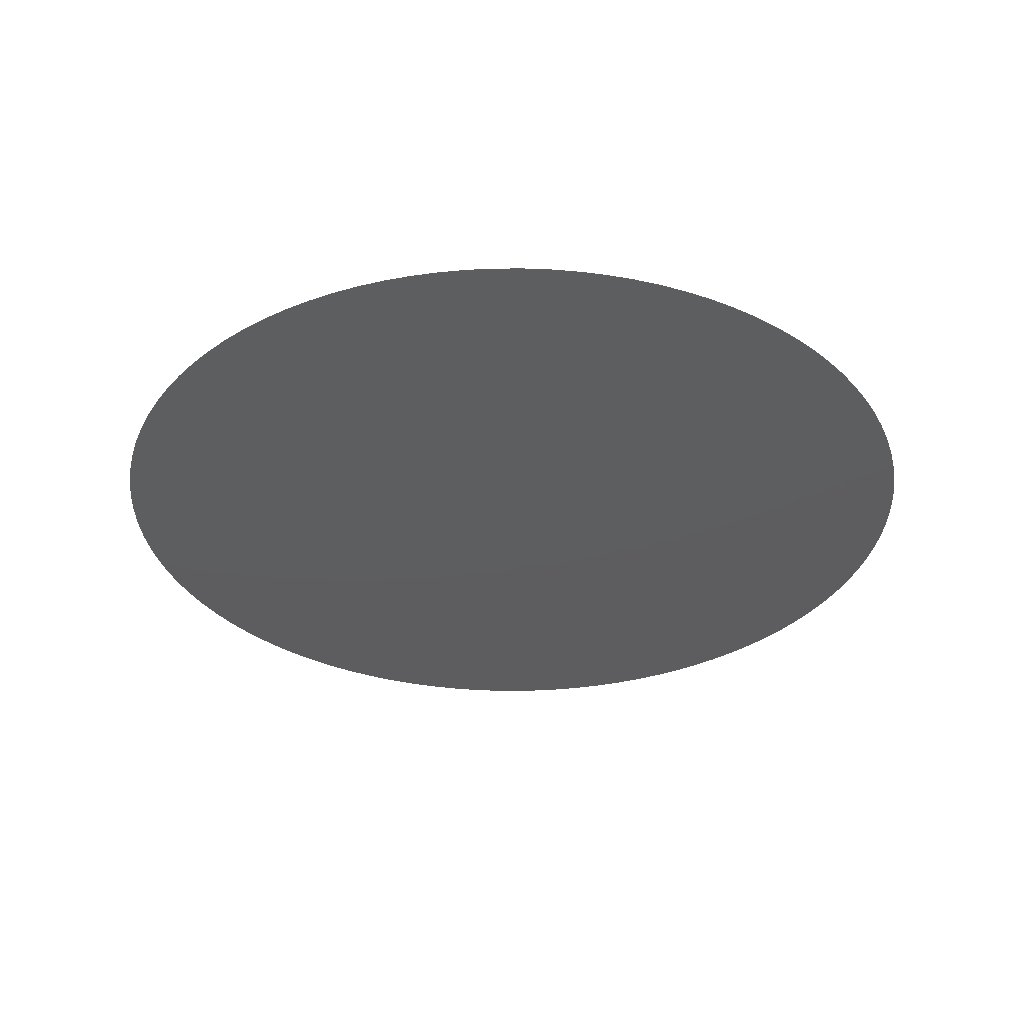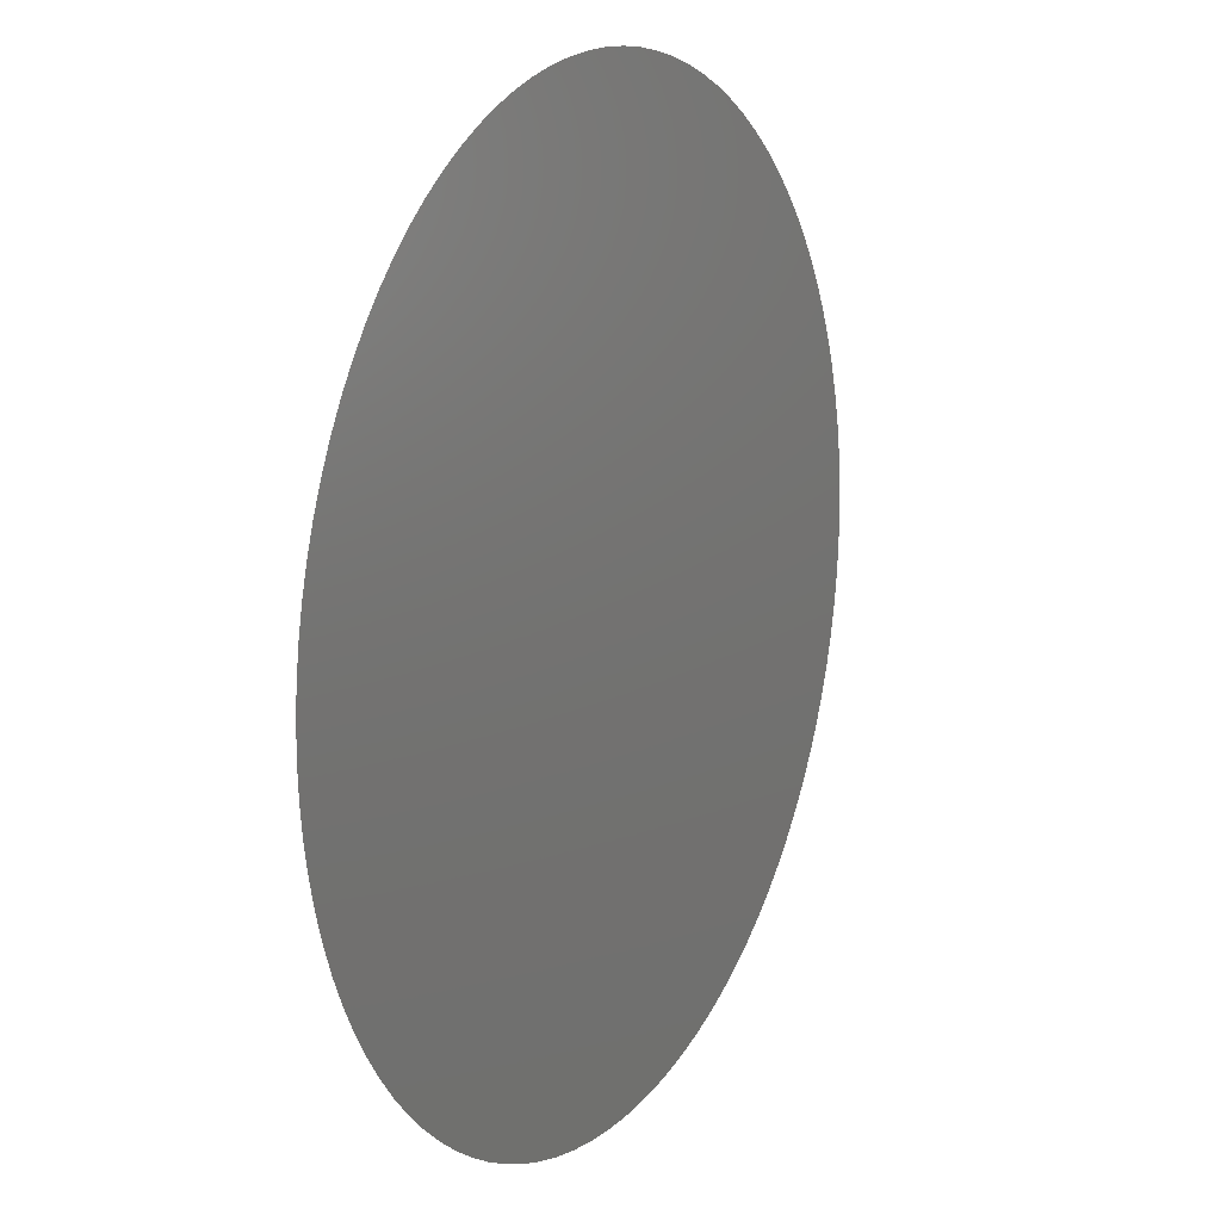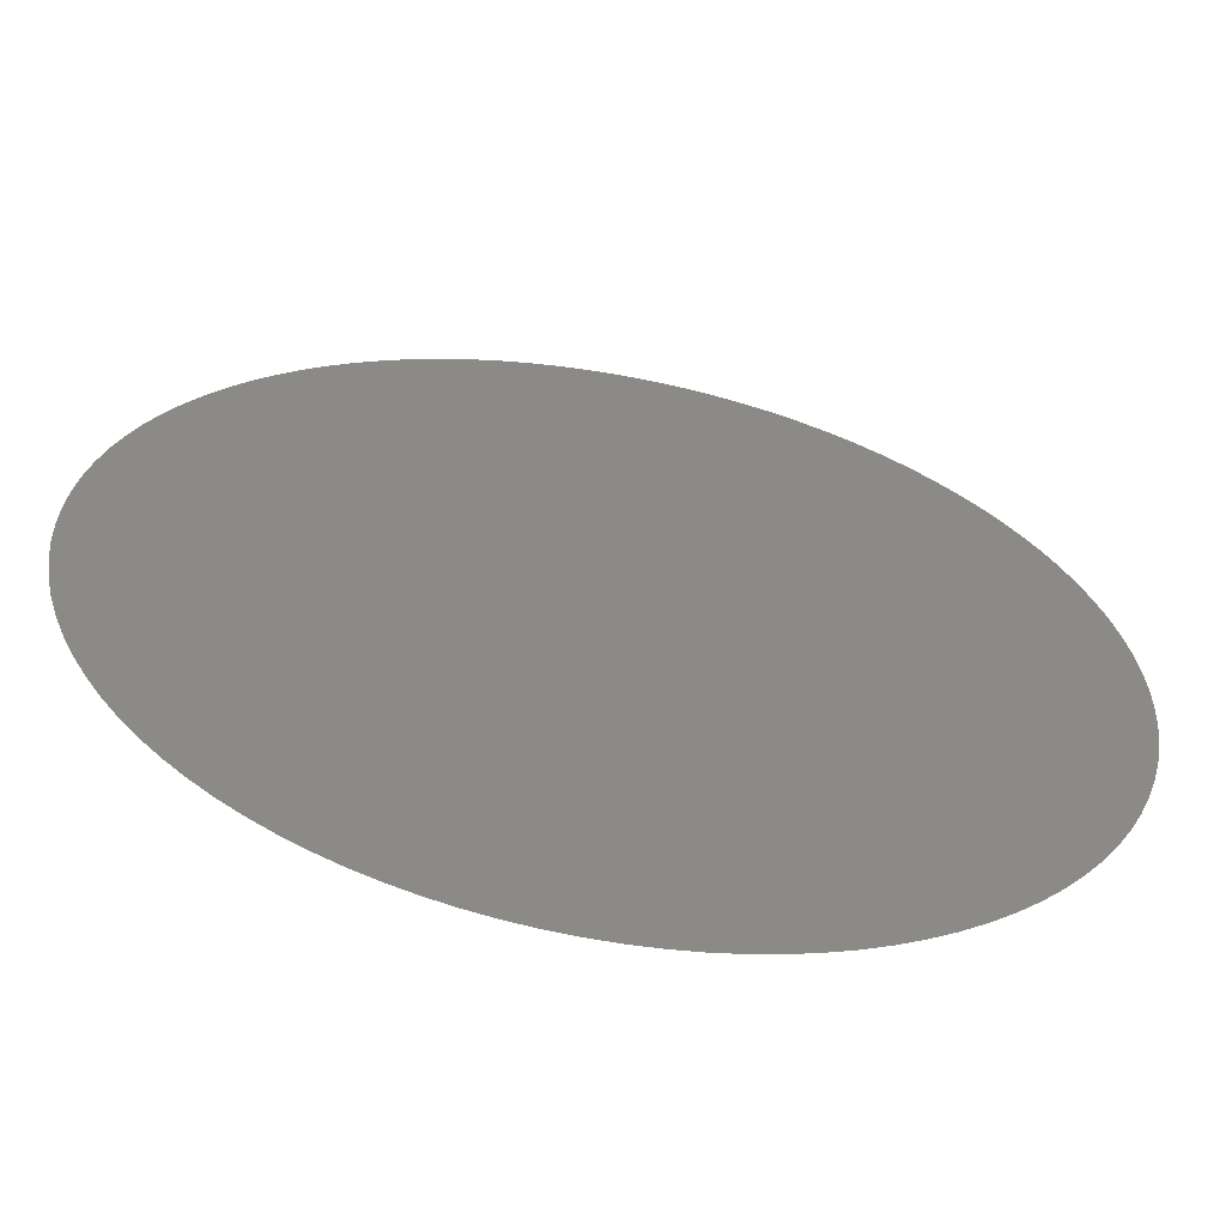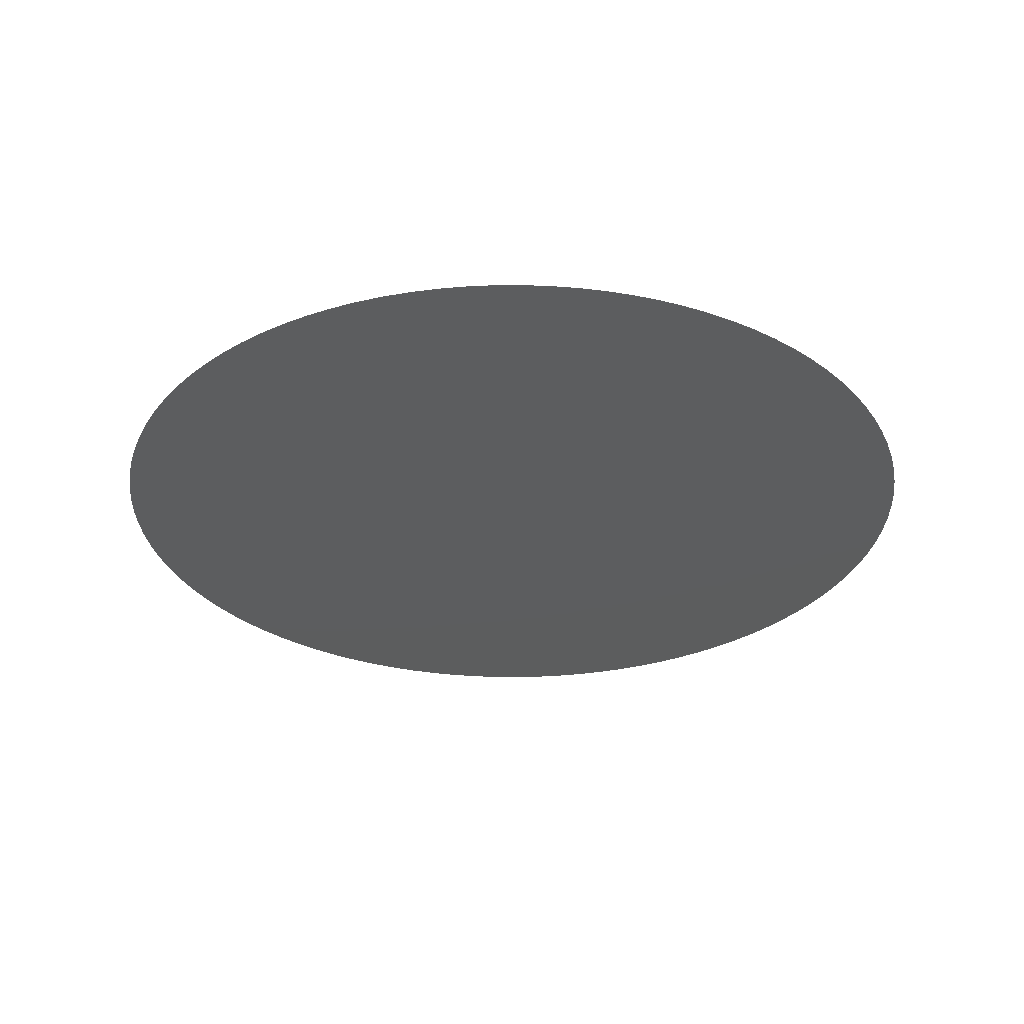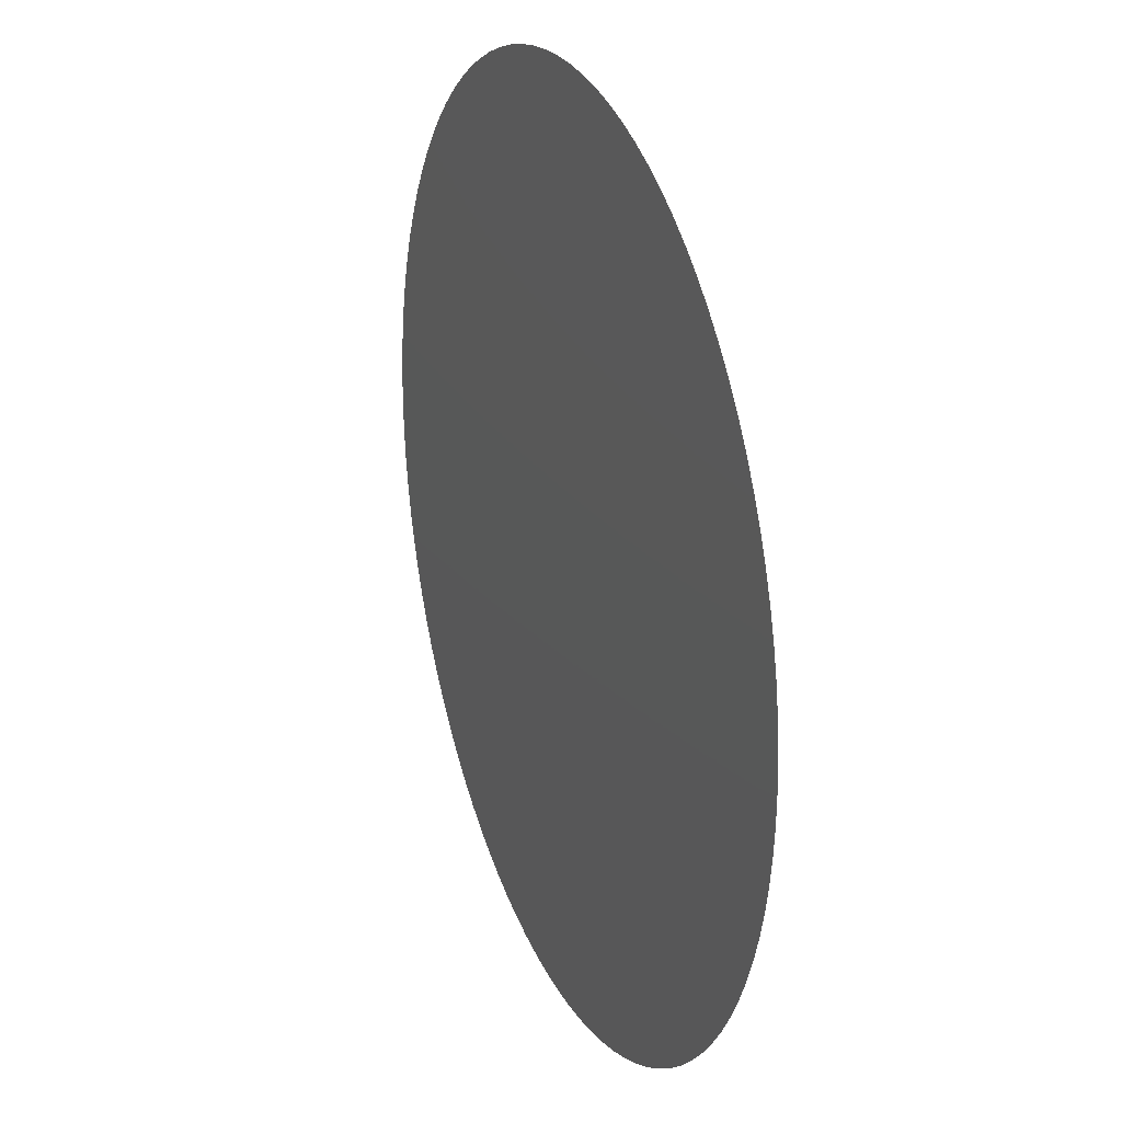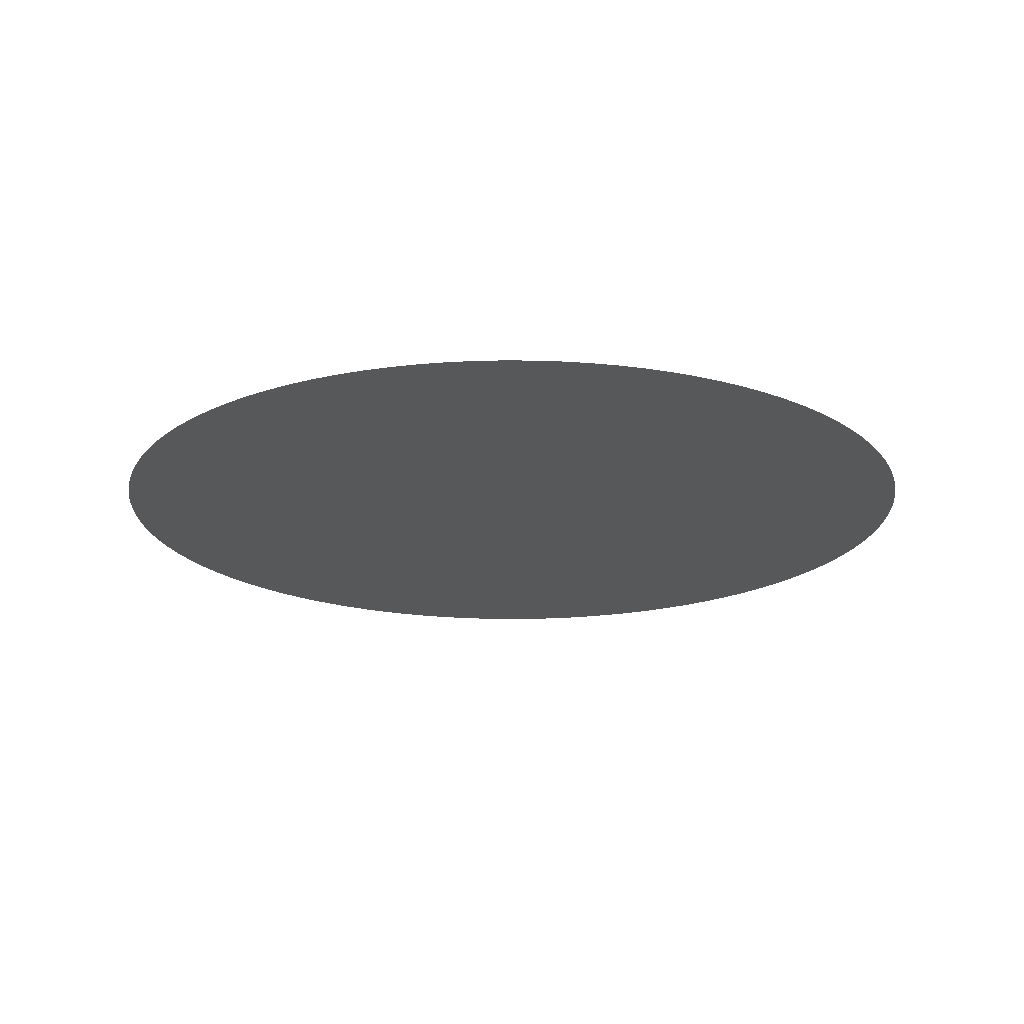
<metadata>
{"format":"stl","ext":"stl","renderer":"f3d","projection":"perspective","resolution":1024,"background":"white","views":[{"elev":-33.1,"azim":154.0,"up":"+Z"},{"elev":13.5,"azim":-61.5,"up":"+Y"},{"elev":-60.2,"azim":169.5,"up":"+Y"},{"elev":-30.4,"azim":118.0,"up":"+Z"},{"elev":24.1,"azim":69.0,"up":"+Y"},{"elev":-19.4,"azim":87.5,"up":"+Z"}]}
</metadata>
<code>
# stl→obj: 101 verts, 100 faces
v 0.004 0 0.004199
v 0.003992 0.0002537 0.004199
v 0 0 0.004199
v 0.003968 0.0005064 0.004199
v 0.003928 0.000757 0.004199
v 0.003872 0.001005 0.004199
v 0.0038 0.001248 0.004199
v 0.003713 0.001487 0.004199
v 0.003612 0.001719 0.004199
v 0.003495 0.001945 0.004199
v 0.003365 0.002163 0.004199
v 0.003221 0.002372 0.004199
v 0.003064 0.002571 0.004199
v 0.002895 0.00276 0.004199
v 0.002714 0.002938 0.004199
v 0.002522 0.003105 0.004199
v 0.00232 0.003258 0.004199
v 0.002109 0.003399 0.004199
v 0.001889 0.003526 0.004199
v 0.001662 0.003639 0.004199
v 0.001428 0.003737 0.004199
v 0.001188 0.00382 0.004199
v 0.000943 0.003887 0.004199
v 0.0006946 0.003939 0.004199
v 0.0004434 0.003975 0.004199
v 0.0001903 0.003995 0.004199
v -6.346e-05 0.003999 0.004199
v -0.000317 0.003987 0.004199
v -0.0005693 0.003959 0.004199
v -0.0008192 0.003915 0.004199
v -0.001066 0.003855 0.004199
v -0.001308 0.00378 0.004199
v -0.001545 0.003689 0.004199
v -0.001776 0.003584 0.004199
v -0.002 0.003464 0.004199
v -0.002216 0.00333 0.004199
v -0.002422 0.003183 0.004199
v -0.002619 0.003023 0.004199
v -0.002806 0.002851 0.004199
v -0.002981 0.002667 0.004199
v -0.003144 0.002473 0.004199
v -0.003295 0.002268 0.004199
v -0.003432 0.002055 0.004199
v -0.003555 0.001833 0.004199
v -0.003664 0.001604 0.004199
v -0.003759 0.001368 0.004199
v -0.003838 0.001127 0.004199
v -0.003902 0.0008812 0.004199
v -0.00395 0.000632 0.004199
v -0.003982 0.0003802 0.004199
v -0.003998 0.0001269 0.004199
v -0.003998 -0.0001269 0.004199
v -0.003982 -0.0003802 0.004199
v -0.00395 -0.000632 0.004199
v -0.003902 -0.0008812 0.004199
v -0.003838 -0.001127 0.004199
v -0.003759 -0.001368 0.004199
v -0.003664 -0.001604 0.004199
v -0.003555 -0.001833 0.004199
v -0.003432 -0.002055 0.004199
v -0.003295 -0.002268 0.004199
v -0.003144 -0.002473 0.004199
v -0.002981 -0.002667 0.004199
v -0.002806 -0.002851 0.004199
v -0.002619 -0.003023 0.004199
v -0.002422 -0.003183 0.004199
v -0.002216 -0.00333 0.004199
v -0.002 -0.003464 0.004199
v -0.001776 -0.003584 0.004199
v -0.001545 -0.003689 0.004199
v -0.001308 -0.00378 0.004199
v -0.001066 -0.003855 0.004199
v -0.0008192 -0.003915 0.004199
v -0.0005693 -0.003959 0.004199
v -0.000317 -0.003987 0.004199
v -6.346e-05 -0.003999 0.004199
v 0.0001903 -0.003995 0.004199
v 0.0004434 -0.003975 0.004199
v 0.0006946 -0.003939 0.004199
v 0.000943 -0.003887 0.004199
v 0.001188 -0.00382 0.004199
v 0.001428 -0.003737 0.004199
v 0.001662 -0.003639 0.004199
v 0.001889 -0.003526 0.004199
v 0.002109 -0.003399 0.004199
v 0.00232 -0.003258 0.004199
v 0.002522 -0.003105 0.004199
v 0.002714 -0.002938 0.004199
v 0.002895 -0.00276 0.004199
v 0.003064 -0.002571 0.004199
v 0.003221 -0.002372 0.004199
v 0.003365 -0.002163 0.004199
v 0.003495 -0.001945 0.004199
v 0.003612 -0.001719 0.004199
v 0.003713 -0.001487 0.004199
v 0.0038 -0.001248 0.004199
v 0.003872 -0.001005 0.004199
v 0.003928 -0.000757 0.004199
v 0.003968 -0.0005064 0.004199
v 0.003992 -0.0002537 0.004199
v 0.004 -9.797e-19 0.004199
f 1 2 3
f 2 4 3
f 4 5 3
f 5 6 3
f 6 7 3
f 7 8 3
f 8 9 3
f 9 10 3
f 10 11 3
f 11 12 3
f 12 13 3
f 13 14 3
f 14 15 3
f 15 16 3
f 16 17 3
f 17 18 3
f 18 19 3
f 19 20 3
f 20 21 3
f 21 22 3
f 22 23 3
f 23 24 3
f 24 25 3
f 25 26 3
f 26 27 3
f 27 28 3
f 28 29 3
f 29 30 3
f 30 31 3
f 31 32 3
f 32 33 3
f 33 34 3
f 34 35 3
f 35 36 3
f 36 37 3
f 37 38 3
f 38 39 3
f 39 40 3
f 40 41 3
f 41 42 3
f 42 43 3
f 43 44 3
f 44 45 3
f 45 46 3
f 46 47 3
f 47 48 3
f 48 49 3
f 49 50 3
f 50 51 3
f 51 52 3
f 52 53 3
f 53 54 3
f 54 55 3
f 55 56 3
f 56 57 3
f 57 58 3
f 58 59 3
f 59 60 3
f 60 61 3
f 61 62 3
f 62 63 3
f 63 64 3
f 64 65 3
f 65 66 3
f 66 67 3
f 67 68 3
f 68 69 3
f 69 70 3
f 70 71 3
f 71 72 3
f 72 73 3
f 73 74 3
f 74 75 3
f 75 76 3
f 76 77 3
f 77 78 3
f 78 79 3
f 79 80 3
f 80 81 3
f 81 82 3
f 82 83 3
f 83 84 3
f 84 85 3
f 85 86 3
f 86 87 3
f 87 88 3
f 88 89 3
f 89 90 3
f 90 91 3
f 91 92 3
f 92 93 3
f 93 94 3
f 94 95 3
f 95 96 3
f 96 97 3
f 97 98 3
f 98 99 3
f 99 100 3
f 100 101 3
f 101 1 3

</code>
